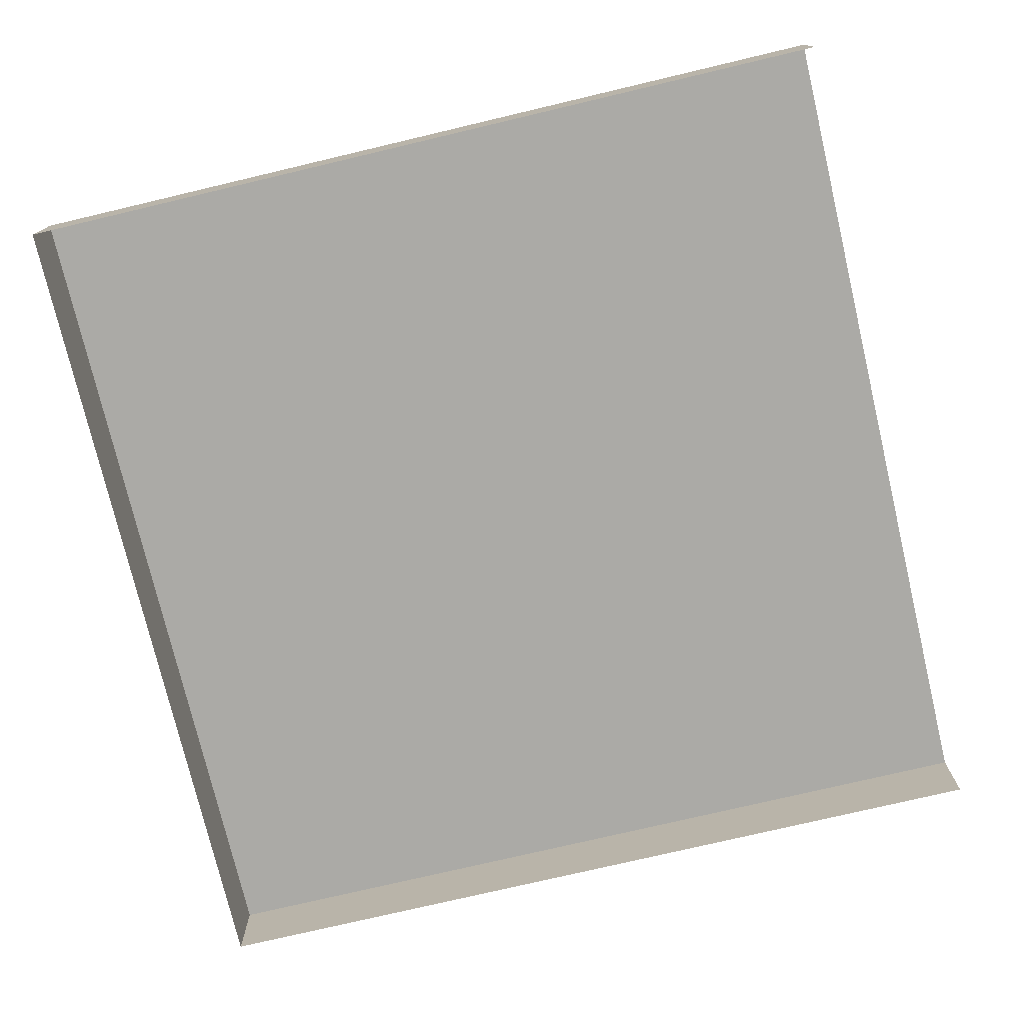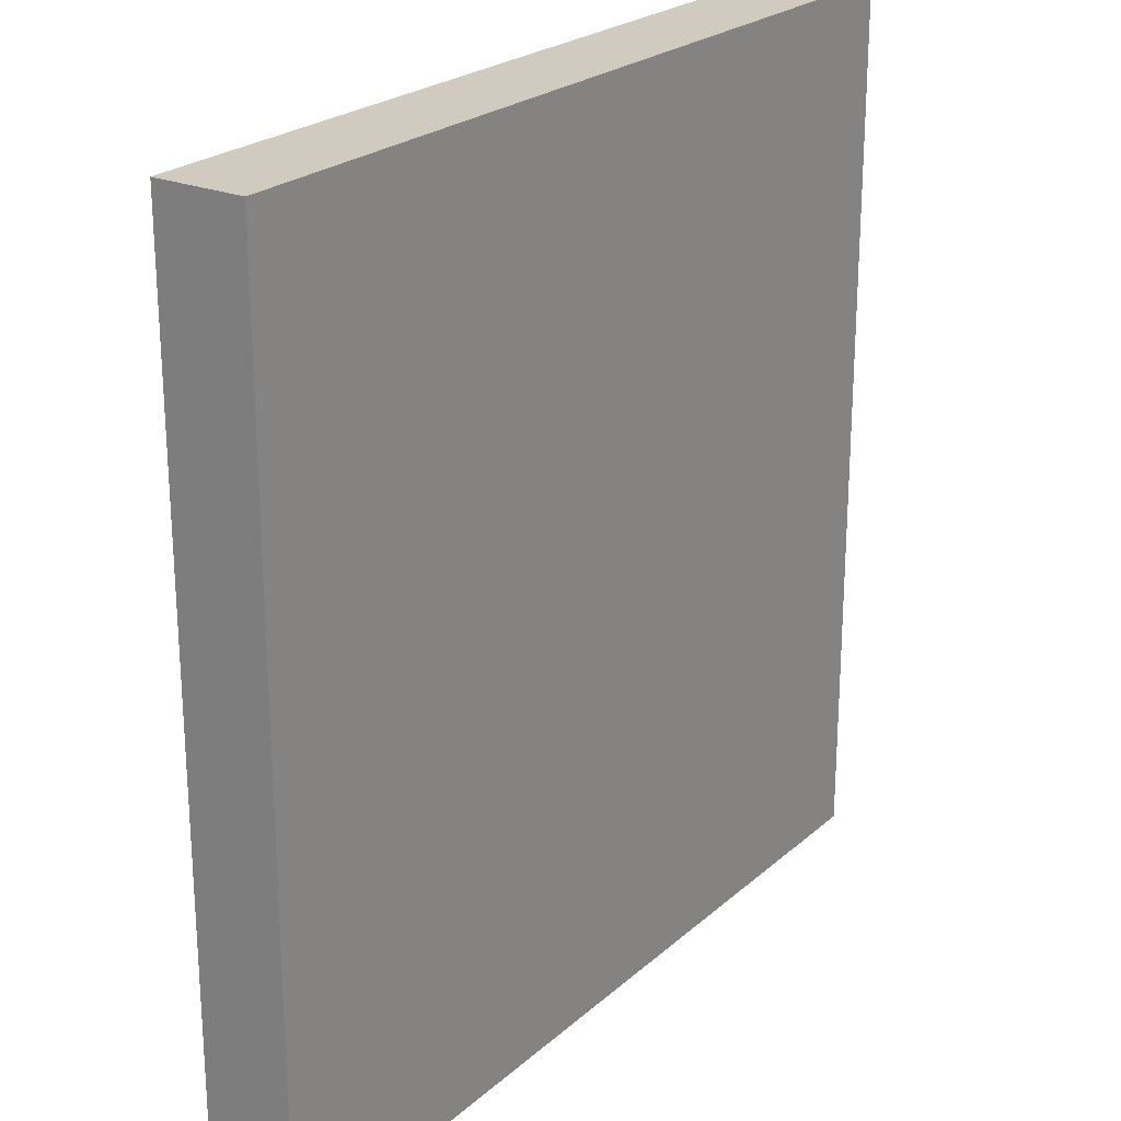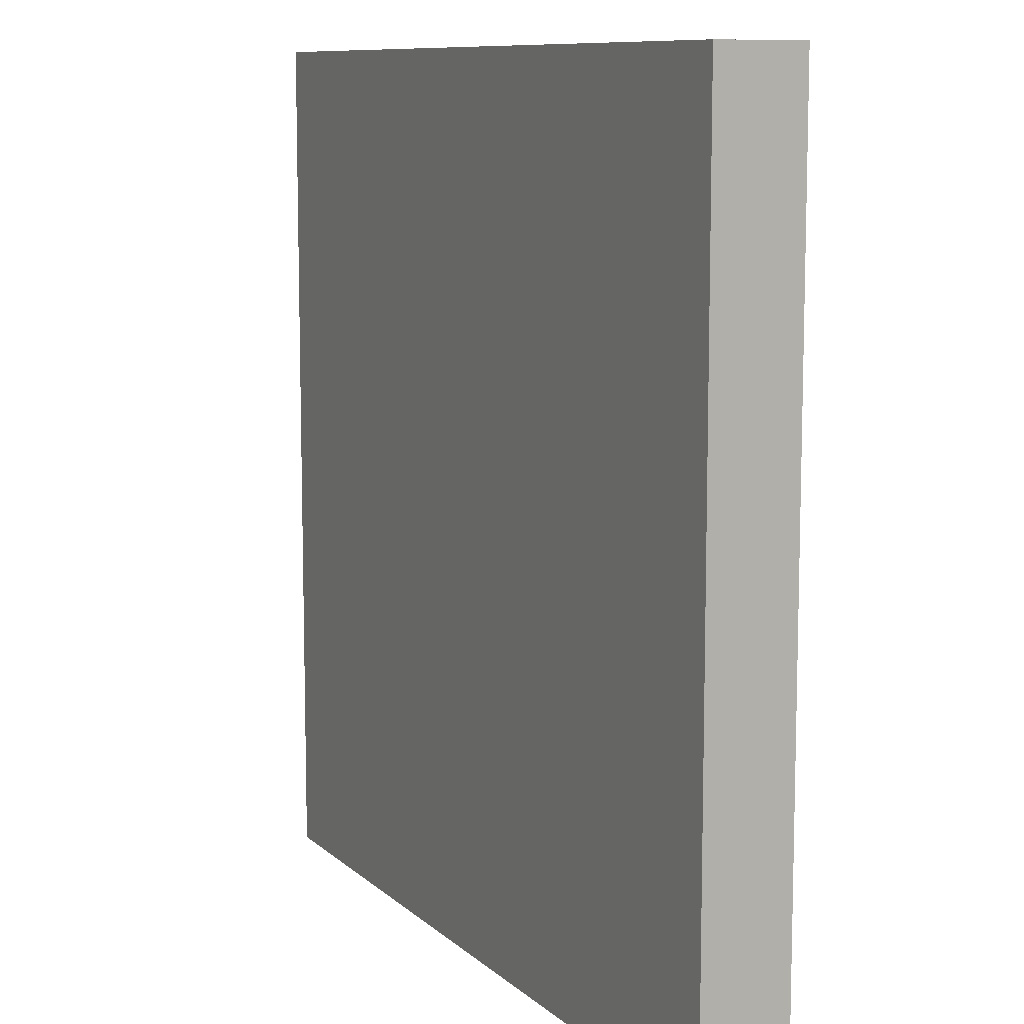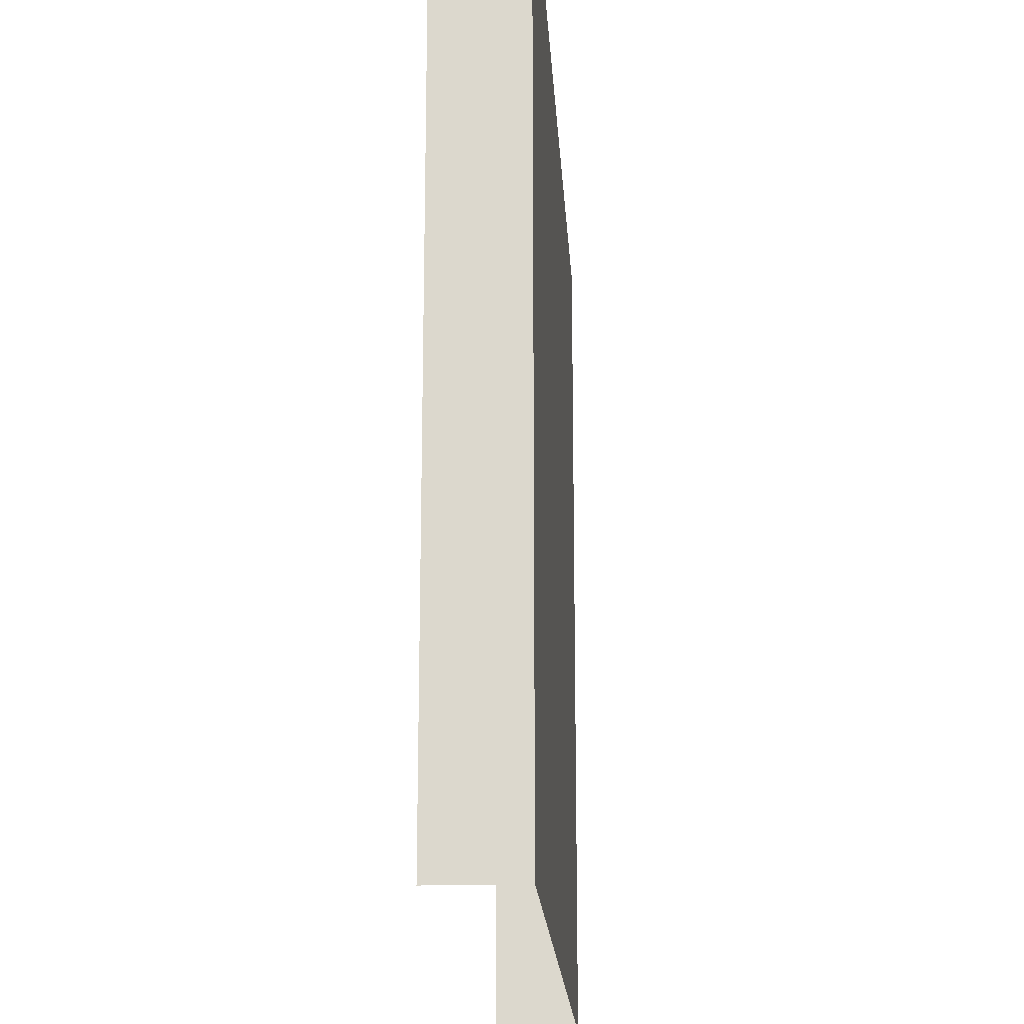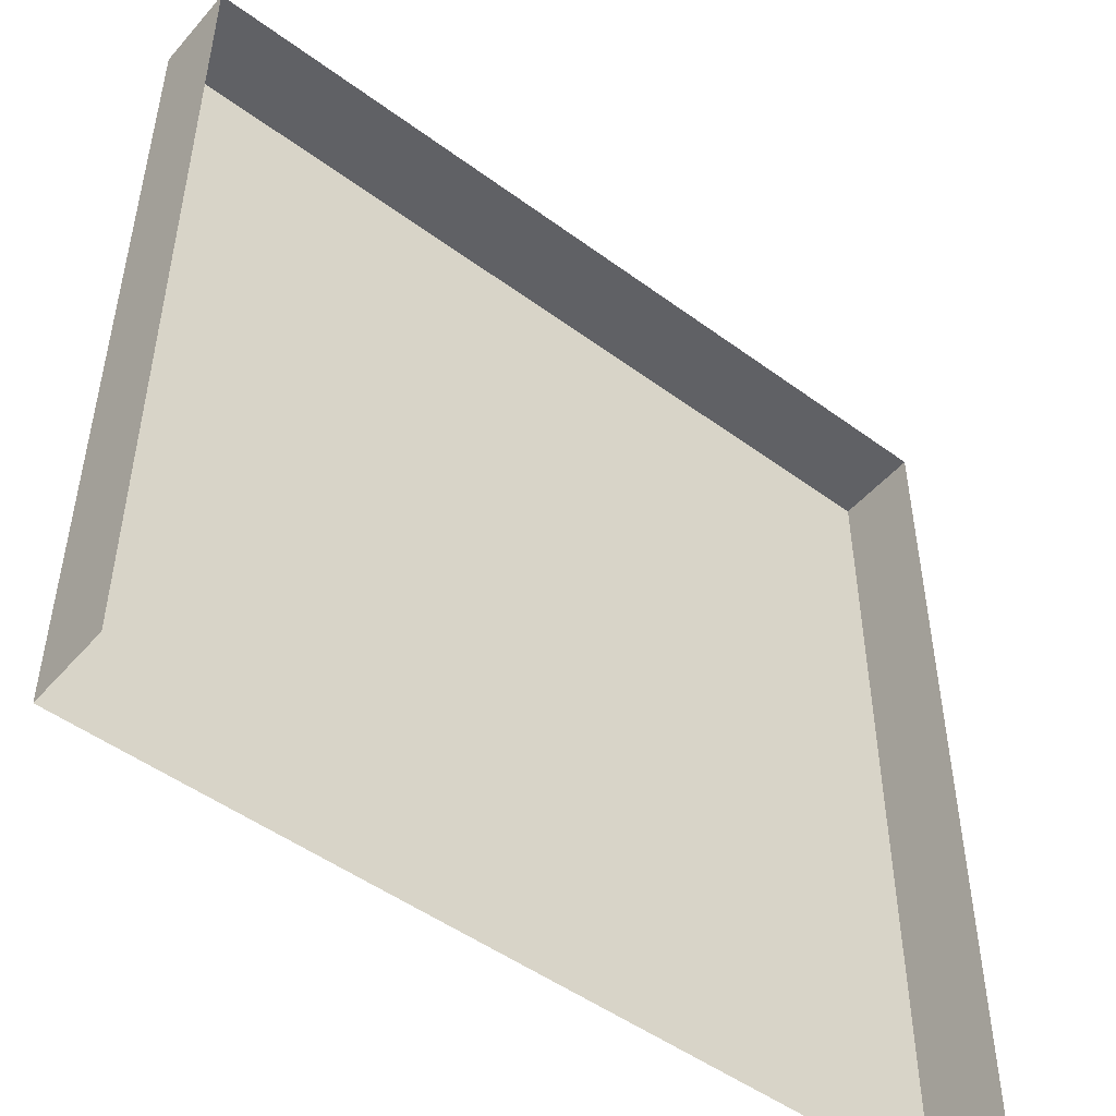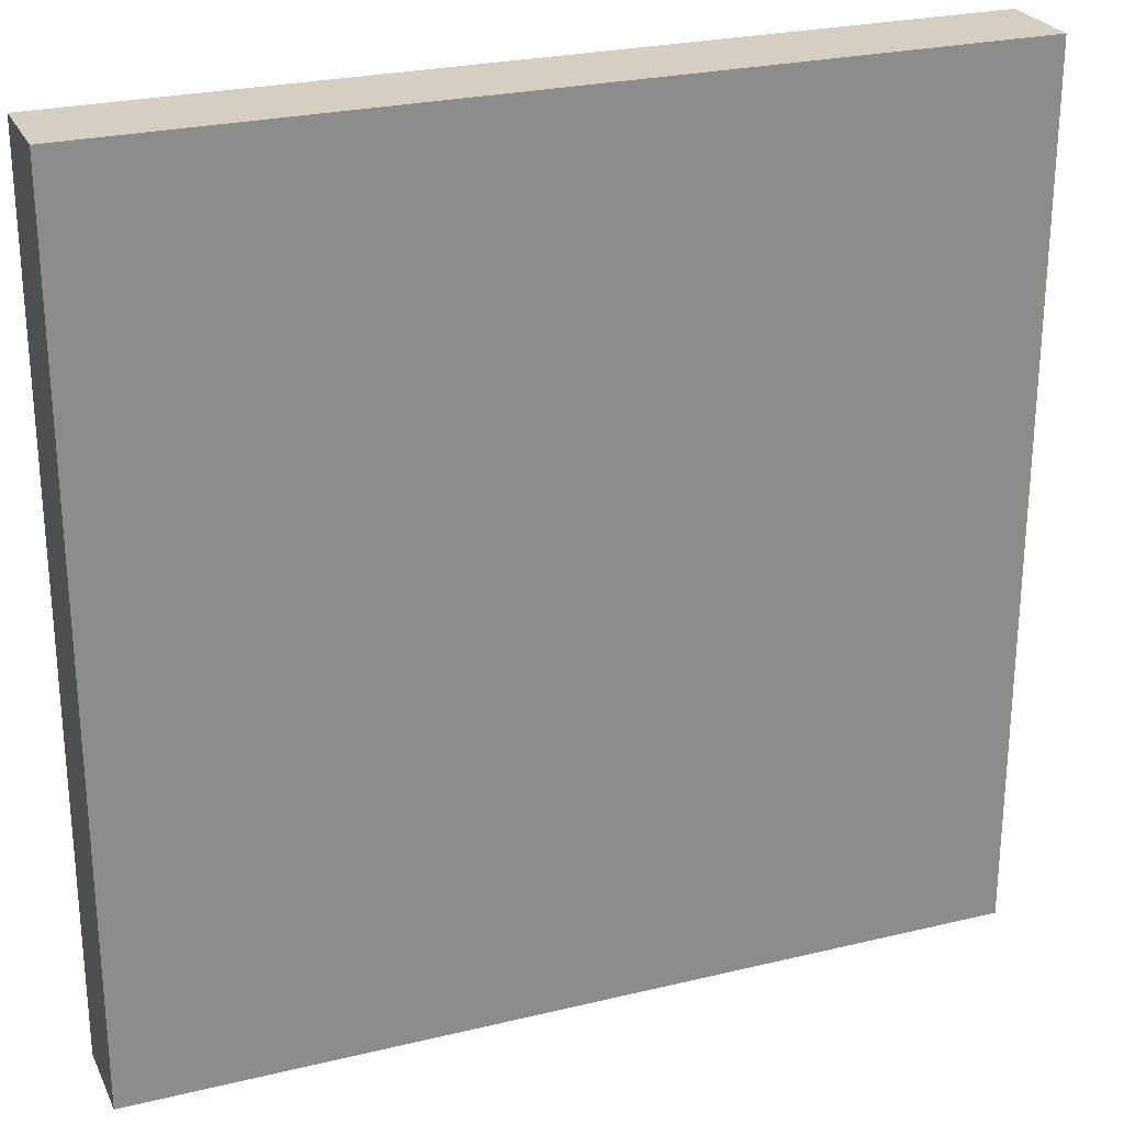
<metadata>
{"format":"obj","ext":"obj","renderer":"f3d","projection":"perspective","resolution":1024,"background":"white","views":[{"elev":-75.8,"azim":-76.7,"up":"+Z"},{"elev":23.5,"azim":-55.0,"up":"+Y"},{"elev":9.7,"azim":63.8,"up":"+Y"},{"elev":-18.7,"azim":-86.5,"up":"+Y"},{"elev":-49.3,"azim":140.8,"up":"+Y"},{"elev":25.8,"azim":-21.0,"up":"+Y"}]}
</metadata>
<code>
o Tile
v -1 -1 -0.1
v -1 1 0.1
v -1 -1 0.1
v 1 -1 -0.1
v -1 1 -0.1
v 1 -1 0.1
v 1 1 -0.1
v 1 1 0.1
f 3 2 1
f 4 7 6
f 6 8 3
f 7 5 8
f 1 2 5
f 6 7 8
f 3 8 2
f 8 5 2

</code>
